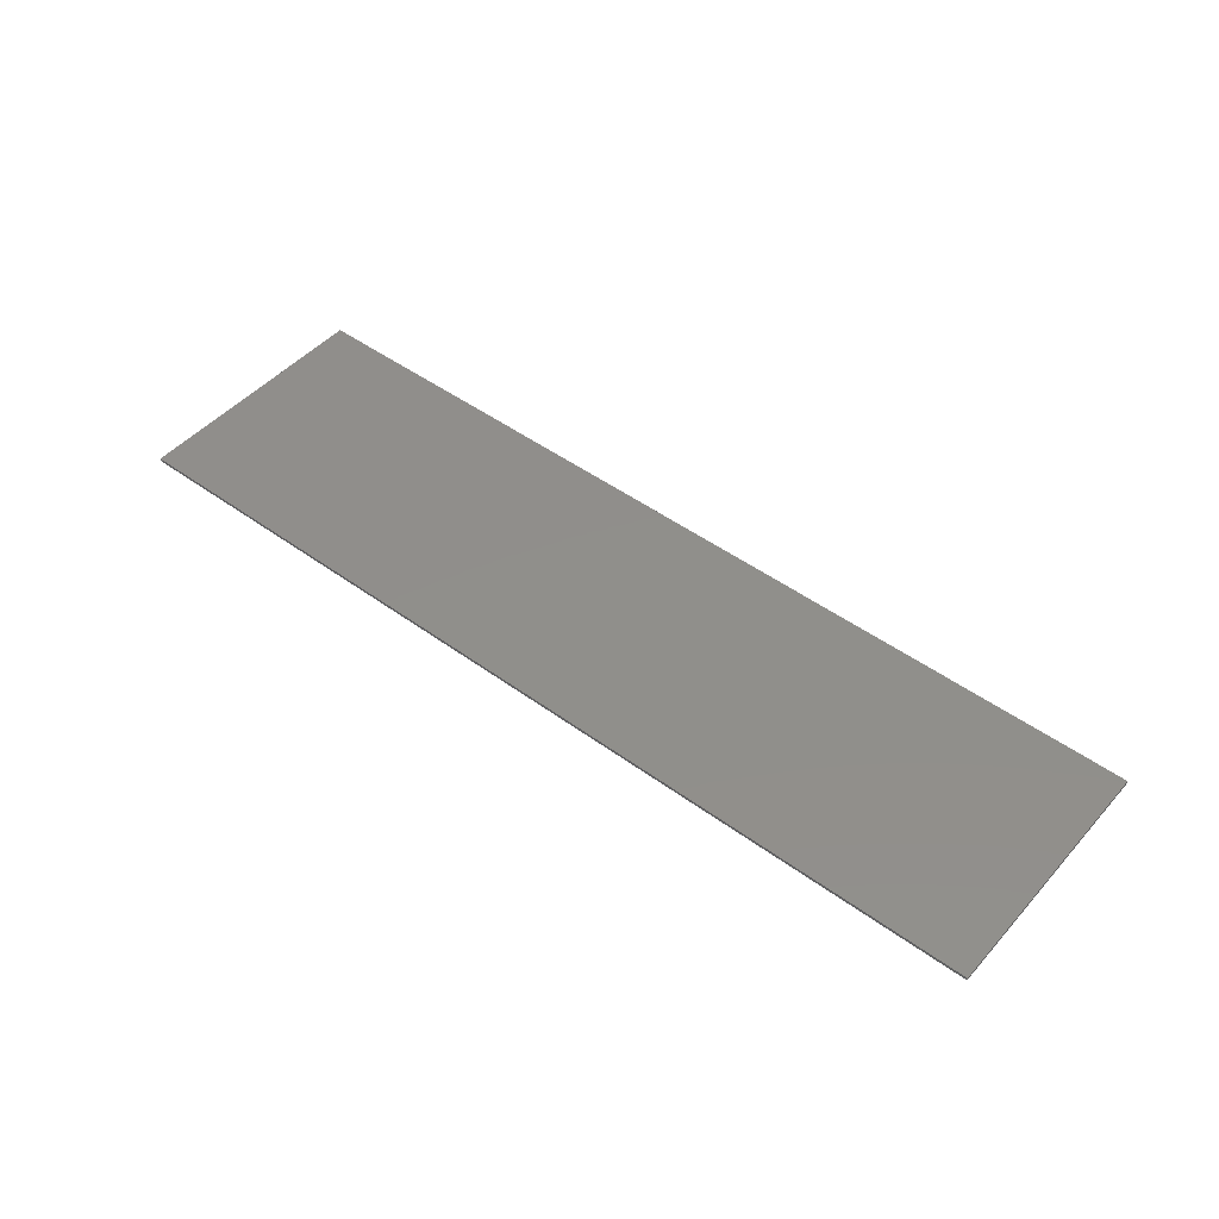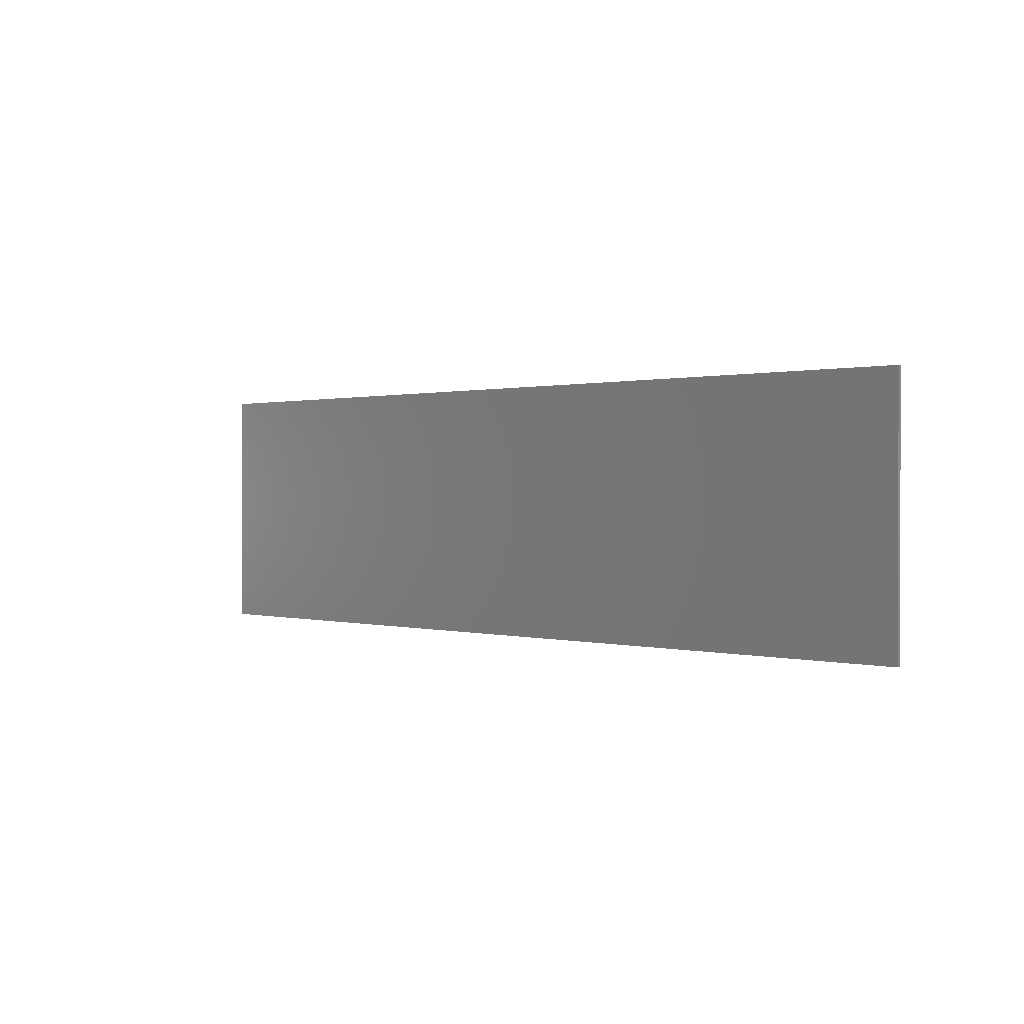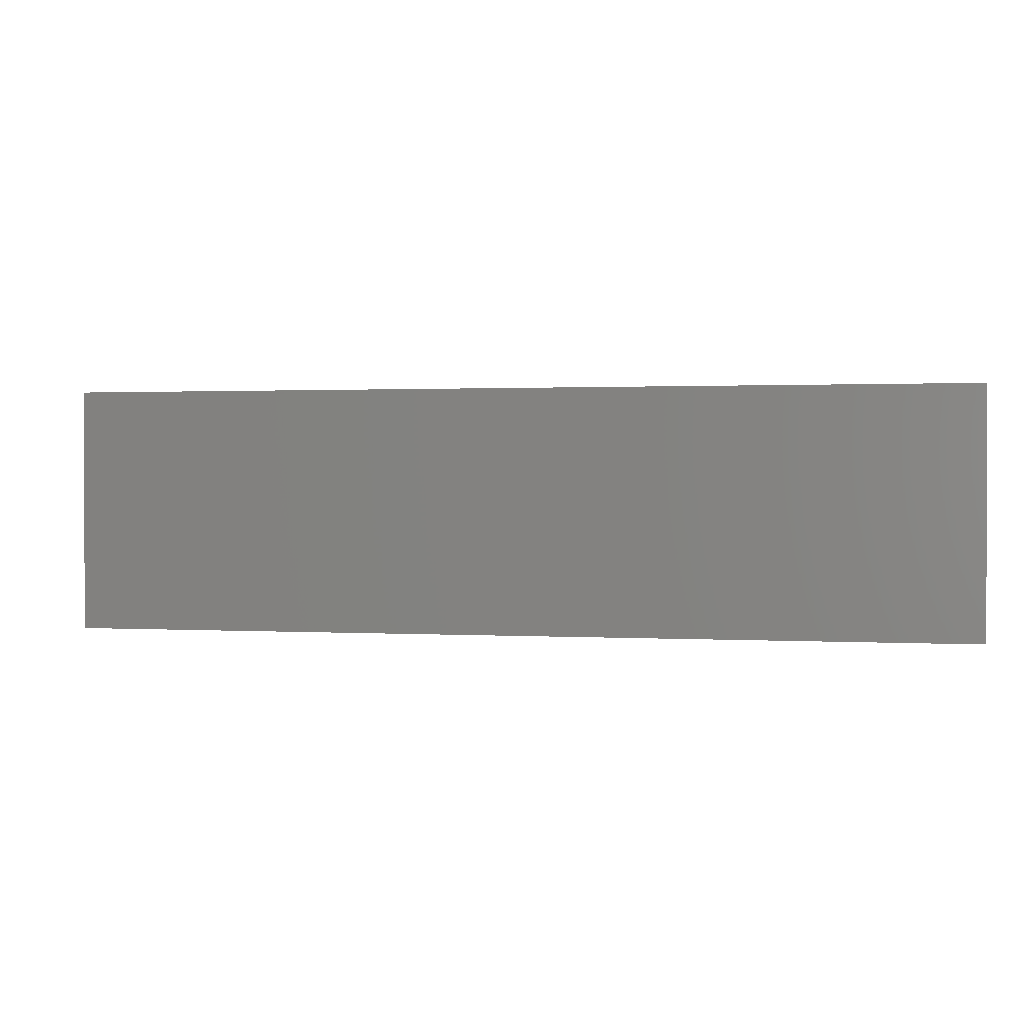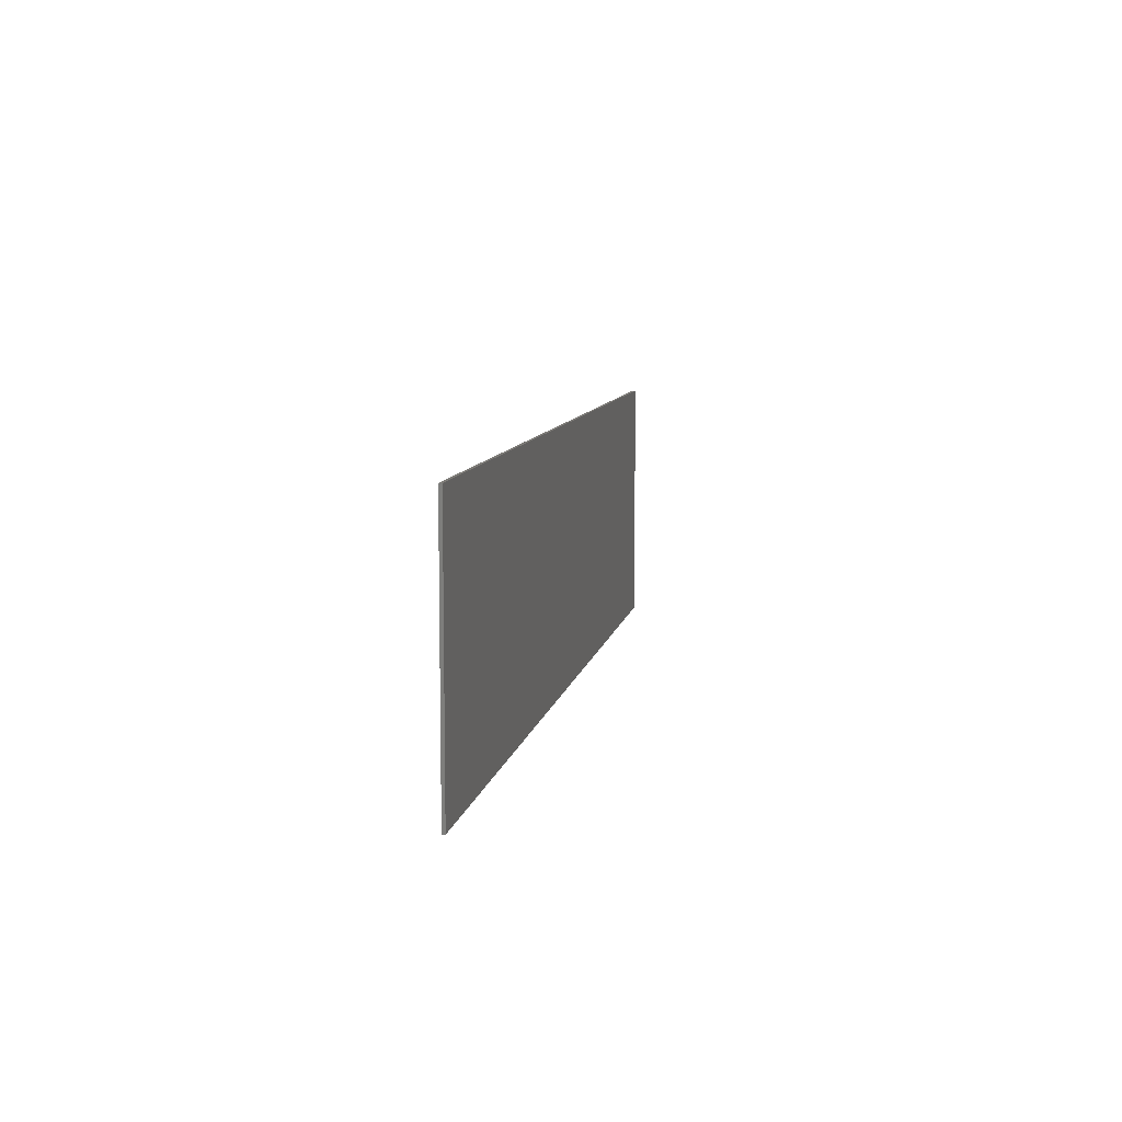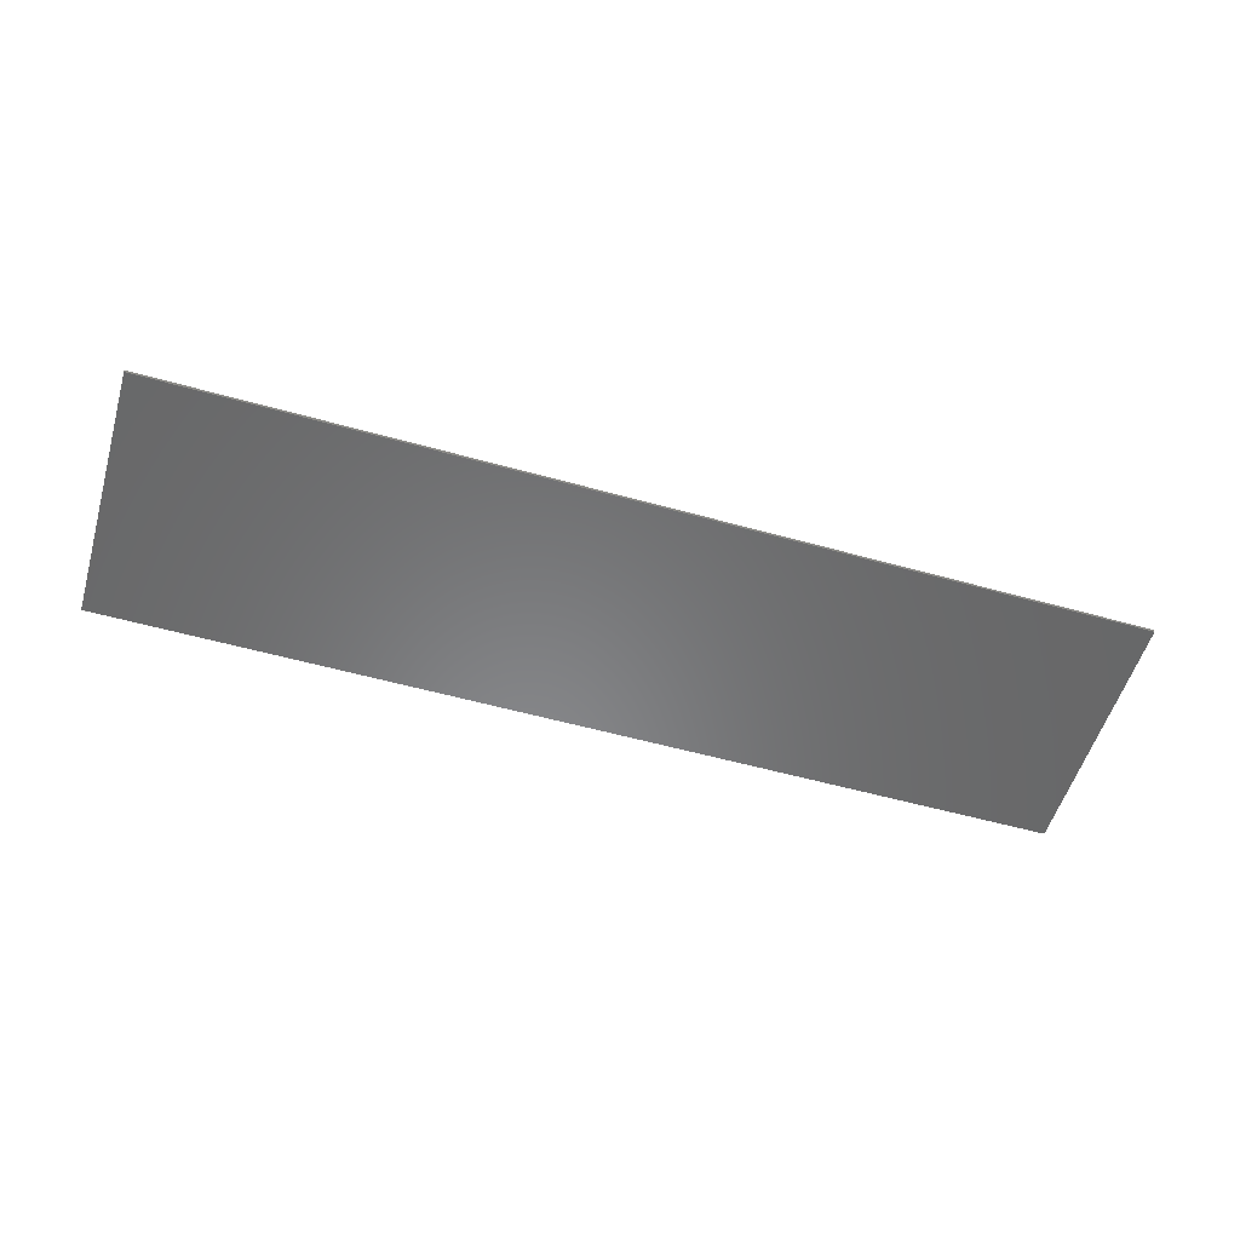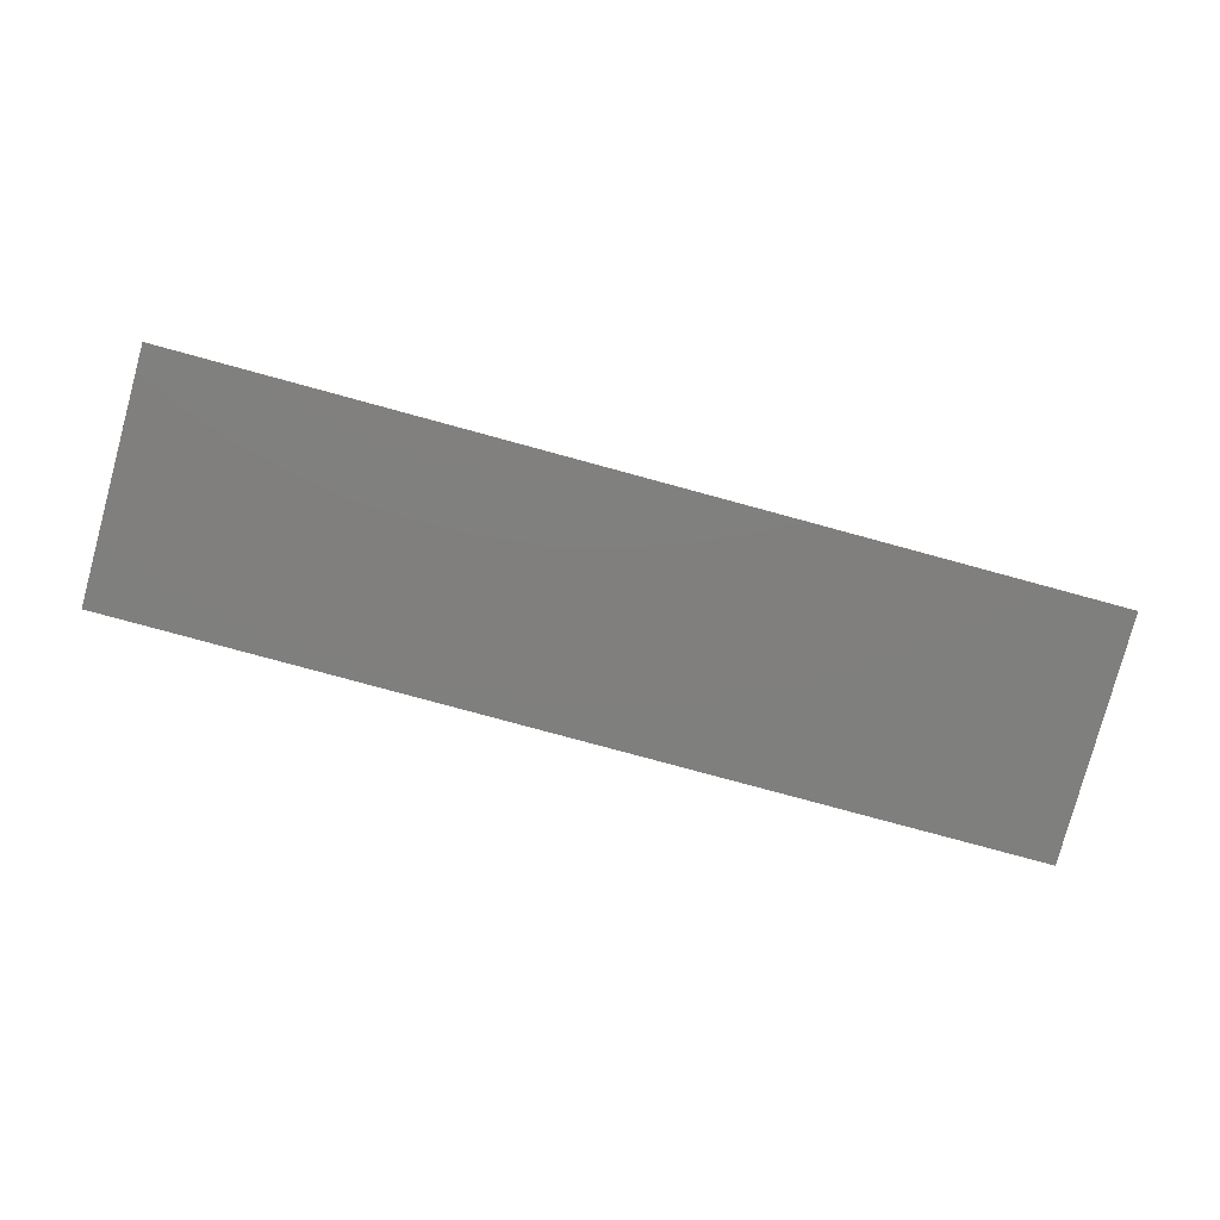
<metadata>
{"format":"stl","ext":"stl","renderer":"f3d","projection":"perspective","resolution":1024,"background":"white","views":[{"elev":47.8,"azim":39.3,"up":"+Y"},{"elev":0.6,"azim":-133.6,"up":"+Z"},{"elev":1.0,"azim":-167.8,"up":"+Z"},{"elev":8.8,"azim":-79.7,"up":"+Z"},{"elev":-54.8,"azim":163.5,"up":"+Y"},{"elev":-79.3,"azim":-15.2,"up":"+Y"}]}
</metadata>
<code>
# stl→obj: 54 verts, 62 faces
v 15.6 0 4.2
v 15.6 0 -4.2
v -15.6 0 -4.2
v -15.6 0 4.2
v -15.6 -0.1 4.2
v 15.6 -0.1 4.2
v -15.6 -0.1 -4.2
v 15.6 -0.1 -4.2
v 15.6 -0.1 1.128
v 12.53 -0.1 4.2
v 10.54 -0.1 4.2
v 15.6 -0.1 -0.868
v 10.96 -0.1 -4.2
v 12.95 -0.1 -4.2
v 4.565 -0.1 4.2
v 2.573 -0.1 4.2
v 0 -0.1 -1.206
v 2.988 -0.1 -4.2
v 4.98 -0.1 -4.2
v 0 -0.1 0.7896
v 15.6 -0.1 -2.864
v 8.549 -0.1 4.2
v 6.557 -0.1 4.2
v 14.94 -0.1 -4.2
v 14.53 -0.1 4.2
v 15.6 -0.1 3.124
v 0.996 -0.1 -4.2
v 0 -0.1 -3.202
v 0 -0.1 -4.2
v 6.973 -0.1 -4.2
v 8.965 -0.1 -4.2
v 0.5804 -0.1 4.2
v 0 -0.1 2.786
v 0 -0.1 4.2
v -10.54 -0.1 4.2
v -12.53 -0.1 4.2
v -15.6 -0.1 1.128
v -15.6 -0.1 -0.868
v -4.565 -0.1 4.2
v -12.95 -0.1 -4.2
v -10.96 -0.1 -4.2
v -2.573 -0.1 4.2
v -4.98 -0.1 -4.2
v -2.988 -0.1 -4.2
v -8.549 -0.1 4.2
v -15.6 -0.1 -2.864
v -14.94 -0.1 -4.2
v -15.6 -0.1 3.124
v -14.53 -0.1 4.2
v -6.557 -0.1 4.2
v -0.996 -0.1 -4.2
v -6.973 -0.1 -4.2
v -0.5804 -0.1 4.2
v -8.965 -0.1 -4.2
f 1 2 3
f 3 4 1
f 5 6 1
f 1 4 5
f 7 5 4
f 4 3 7
f 8 7 3
f 3 2 8
f 6 8 2
f 2 1 6
f 9 10 11
f 11 12 9
f 13 14 15
f 15 16 13
f 17 18 19
f 19 20 17
f 21 22 23
f 23 24 21
f 8 21 24
f 6 25 26
f 27 28 29
f 30 31 32
f 32 33 30
f 33 32 34
f 35 36 37
f 37 38 35
f 39 40 41
f 41 42 39
f 43 44 17
f 17 20 43
f 45 46 7
f 7 47 45
f 48 49 5
f 47 50 45
f 29 28 51
f 52 33 53
f 53 54 52
f 34 53 33
f 33 20 19
f 19 30 33
f 31 13 16
f 16 32 31
f 28 27 18
f 18 17 28
f 9 26 25
f 25 10 9
f 23 15 14
f 14 24 23
f 11 22 21
f 21 12 11
f 33 52 43
f 43 20 33
f 42 41 54
f 54 53 42
f 44 51 28
f 28 17 44
f 49 48 37
f 37 36 49
f 40 39 50
f 50 47 40
f 46 45 35
f 35 38 46

</code>
